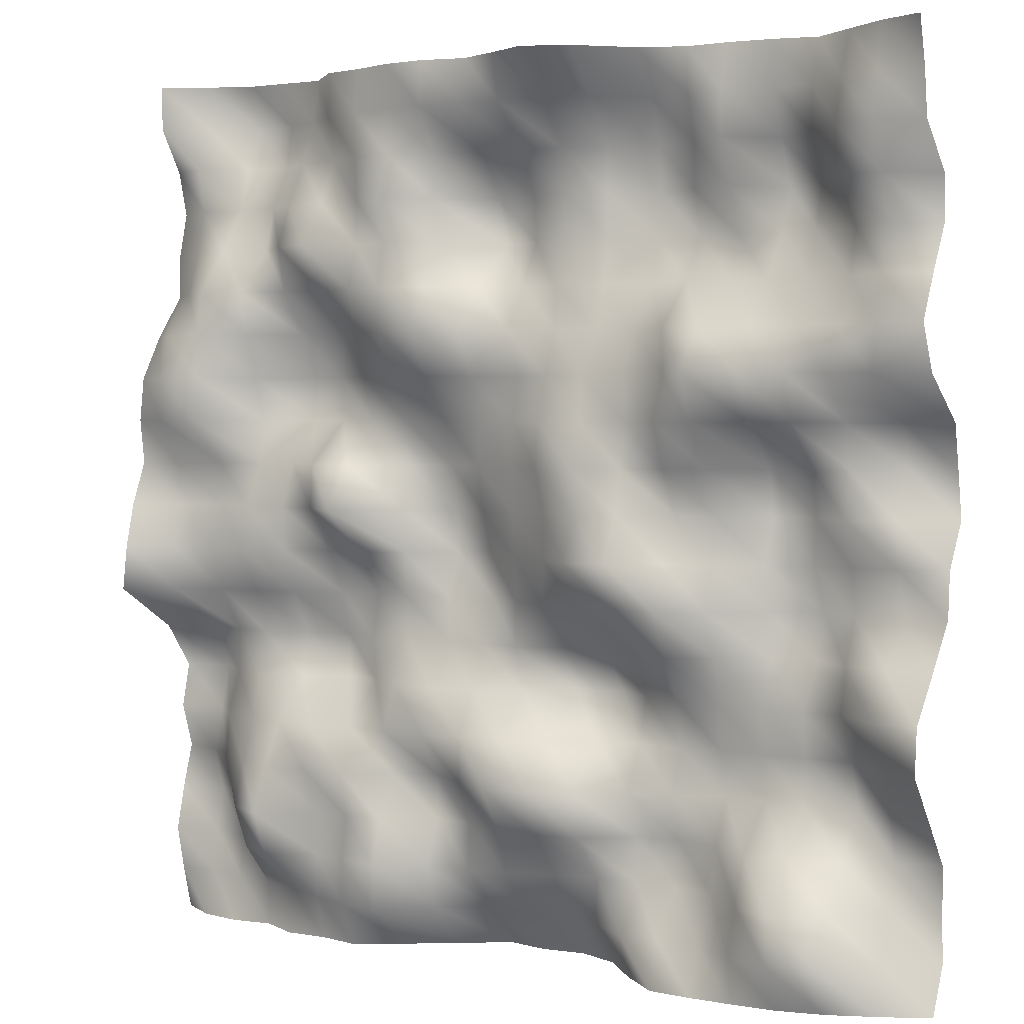
<metadata>
{"format":"obj","ext":"obj","renderer":"f3d","projection":"perspective","resolution":1024,"background":"white","views":[{"elev":2.4,"azim":31.7,"up":"+Z"}]}
</metadata>
<code>
o TerrainMesh
v -5 0.528 -5
v -4.5 0.2106 -5
v -4 0.109 -5
v -3.5 0.1522 -5
v -3 -0.1219 -5
v -2.5 -0.1229 -5
v -2 -0.2434 -5
v -1.5 0.08058 -5
v -1 0.4261 -5
v -0.5 0.8008 -5
v 0 0.6784 -5
v 0.5 0.723 -5
v 1 0.4963 -5
v 1.5 -0.03893 -5
v 2 -0.4821 -5
v 2.5 -0.5412 -5
v 3 -0.5669 -5
v 3.5 -0.5695 -5
v 4 -0.4683 -5
v 4.5 -0.2672 -5
v 5 -0.01515 -5
v -5 0.3944 -4.5
v -4.5 0.3875 -4.5
v -4 0.258 -4.5
v -3.5 0.148 -4.5
v -3 -0.02811 -4.5
v -2.5 -0.248 -4.5
v -2 -0.4586 -4.5
v -1.5 -0.5589 -4.5
v -1 -0.02795 -4.5
v -0.5 0.3259 -4.5
v 0 0.33 -4.5
v 0.5 0.4551 -4.5
v 1 0.1119 -4.5
v 1.5 -0.2501 -4.5
v 2 -0.3123 -4.5
v 2.5 -0.3479 -4.5
v 3 -0.6447 -4.5
v 3.5 -0.8078 -4.5
v 4 -0.6931 -4.5
v 4.5 -0.1812 -4.5
v 5 0.2281 -4.5
v -5 0.2852 -4
v -4.5 0.4413 -4
v -4 0.2994 -4
v -3.5 -0.2879 -4
v -3 -0.6011 -4
v -2.5 -0.2873 -4
v -2 -0.4605 -4
v -1.5 -0.5562 -4
v -1 -0.2301 -4
v -0.5 -0.1302 -4
v 0 -0.1492 -4
v 0.5 0.06771 -4
v 1 0.1536 -4
v 1.5 0.1229 -4
v 2 0.1145 -4
v 2.5 -0.03413 -4
v 3 -0.4776 -4
v 3.5 -0.7679 -4
v 4 -0.423 -4
v 4.5 0.1224 -4
v 5 0.2063 -4
v -5 0.4066 -3.5
v -4.5 0.551 -3.5
v -4 0.223 -3.5
v -3.5 -0.5015 -3.5
v -3 -0.7898 -3.5
v -2.5 -0.2514 -3.5
v -2 -0.3853 -3.5
v -1.5 -0.4191 -3.5
v -1 0.01642 -3.5
v -0.5 -0.1016 -3.5
v 0 -0.3111 -3.5
v 0.5 -0.3536 -3.5
v 1 -0.2921 -3.5
v 1.5 0.1347 -3.5
v 2 0.1843 -3.5
v 2.5 0.06858 -3.5
v 3 -0.2901 -3.5
v 3.5 -0.3151 -3.5
v 4 -0.09324 -3.5
v 4.5 0.1975 -3.5
v 5 0.2178 -3.5
v -5 0.5622 -3
v -4.5 0.3936 -3
v -4 -0.02467 -3
v -3.5 -0.3551 -3
v -3 -0.5802 -3
v -2.5 -0.4943 -3
v -2 -0.484 -3
v -1.5 -0.1569 -3
v -1 0.01311 -3
v -0.5 -0.3289 -3
v 0 -0.6375 -3
v 0.5 -0.5374 -3
v 1 -0.3976 -3
v 1.5 -0.06282 -3
v 2 0.02402 -3
v 2.5 0.3052 -3
v 3 0.2286 -3
v 3.5 0.141 -3
v 4 0.3737 -3
v 4.5 0.06817 -3
v 5 -0.1575 -3
v -5 0.3995 -2.5
v -4.5 0.535 -2.5
v -4 0.03285 -2.5
v -3.5 -0.1327 -2.5
v -3 -0.3133 -2.5
v -2.5 -0.3825 -2.5
v -2 -0.2909 -2.5
v -1.5 -0.3493 -2.5
v -1 -0.3351 -2.5
v -0.5 -0.3264 -2.5
v 0 -0.3003 -2.5
v 0.5 -0.1076 -2.5
v 1 0.1643 -2.5
v 1.5 0.2066 -2.5
v 2 0.2028 -2.5
v 2.5 0.1827 -2.5
v 3 0.2008 -2.5
v 3.5 0.1472 -2.5
v 4 0.1827 -2.5
v 4.5 -0.1112 -2.5
v 5 -0.5399 -2.5
v -5 0.5155 -2
v -4.5 0.6775 -2
v -4 0.2279 -2
v -3.5 -0.01103 -2
v -3 0.1604 -2
v -2.5 0.4082 -2
v -2 0.2441 -2
v -1.5 -0.1203 -2
v -1 -0.1253 -2
v -0.5 -0.06224 -2
v 0 0.25 -2
v 0.5 0.5827 -2
v 1 0.7244 -2
v 1.5 0.3659 -2
v 2 0.1393 -2
v 2.5 0.1488 -2
v 3 0.1518 -2
v 3.5 0.07062 -2
v 4 -0.08114 -2
v 4.5 -0.459 -2
v 5 -0.4944 -2
v -5 0.1337 -1.5
v -4.5 0.4399 -1.5
v -4 0.2573 -1.5
v -3.5 0.123 -1.5
v -3 0.2703 -1.5
v -2.5 0.4237 -1.5
v -2 0.184 -1.5
v -1.5 0.1641 -1.5
v -1 0.2538 -1.5
v -0.5 0.1608 -1.5
v 0 0.06456 -1.5
v 0.5 0.2599 -1.5
v 1 0.3442 -1.5
v 1.5 0.08253 -1.5
v 2 -0.1791 -1.5
v 2.5 0.02957 -1.5
v 3 0.3361 -1.5
v 3.5 0.457 -1.5
v 4 0.01634 -1.5
v 4.5 -0.09922 -1.5
v 5 -0.08204 -1.5
v -5 -0.704 -1
v -4.5 -0.3512 -1
v -4 -0.08348 -1
v -3.5 -0.06652 -1
v -3 -0.01233 -1
v -2.5 0.2645 -1
v -2 0.3104 -1
v -1.5 0.1303 -1
v -1 0.2498 -1
v -0.5 0.4026 -1
v 0 0.08141 -1
v 0.5 -0.1999 -1
v 1 -0.299 -1
v 1.5 -0.4418 -1
v 2 -0.422 -1
v 2.5 -0.1961 -1
v 3 0.255 -1
v 3.5 0.5954 -1
v 4 0.2596 -1
v 4.5 0.3946 -1
v 5 0.307 -1
v -5 -0.6399 -0.5
v -4.5 -0.3687 -0.5
v -4 -0.3055 -0.5
v -3.5 -0.3726 -0.5
v -3 -0.1966 -0.5
v -2.5 0.03421 -0.5
v -2 -0.0973 -0.5
v -1.5 0.106 -0.5
v -1 0.4658 -0.5
v -0.5 0.3574 -0.5
v 0 0.04326 -0.5
v 0.5 -0.1761 -0.5
v 1 -0.6143 -0.5
v 1.5 -0.615 -0.5
v 2 -0.2194 -0.5
v 2.5 -0.1024 -0.5
v 3 0.1853 -0.5
v 3.5 0.3562 -0.5
v 4 0.1792 -0.5
v 4.5 0.2006 -0.5
v 5 0.3469 -0.5
v -5 -0.5147 0
v -4.5 -0.2058 0
v -4 -0.05942 0
v -3.5 -0.2367 0
v -3 -0.233 0
v -2.5 -0.3492 0
v -2 -0.7124 0
v -1.5 0.03222 0
v -1 0.4263 0
v -0.5 0.182 0
v 0 0 0
v 0.5 -0.1782 0
v 1 -0.3395 0
v 1.5 -0.3342 0
v 2 0.07288 0
v 2.5 0.0328 0
v 3 0.3954 0
v 3.5 0.3769 0
v 4 -0.00373 0
v 4.5 0.1654 0
v 5 0.6482 0
v -5 -0.306 0.5
v -4.5 -0.302 0.5
v -4 -0.1012 0.5
v -3.5 0.02487 0.5
v -3 -0.005628 0.5
v -2.5 -0.3335 0.5
v -2 -0.3393 0.5
v -1.5 0.1503 0.5
v -1 0.3243 0.5
v -0.5 0.08279 0.5
v 0 -0.04581 0.5
v 0.5 -0.3574 0.5
v 1 -0.4561 0.5
v 1.5 -0.2612 0.5
v 2 -0.224 0.5
v 2.5 -0.181 0.5
v 3 0.3088 0.5
v 3.5 0.2913 0.5
v 4 0.1371 0.5
v 4.5 0.5151 0.5
v 5 0.5614 0.5
v -5 -0.3743 1
v -4.5 -0.5937 1
v -4 -0.5733 1
v -3.5 0.07388 1
v -3 0.4168 1
v -2.5 0.3062 1
v -2 0.1784 1
v -1.5 0.1362 1
v -1 0.1827 1
v -0.5 0.11 1
v 0 0.0232 1
v 0.5 -0.2835 1
v 1 -0.2498 1
v 1.5 -0.117 1
v 2 -0.4456 1
v 2.5 -0.5871 1
v 3 -0.2131 1
v 3.5 -0.2708 1
v 4 -0.006052 1
v 4.5 0.3233 1
v 5 0.4664 1
v -5 -0.3115 1.5
v -4.5 -0.5813 1.5
v -4 -0.5376 1.5
v -3.5 -0.05881 1.5
v -3 0.3597 1.5
v -2.5 0.2838 1.5
v -2 -0.004904 1.5
v -1.5 -0.1923 1.5
v -1 -0.2362 1.5
v -0.5 -0.06576 1.5
v 0 0.1266 1.5
v 0.5 -0.1192 1.5
v 1 -0.2213 1.5
v 1.5 -0.1641 1.5
v 2 -0.2288 1.5
v 2.5 -0.7743 1.5
v 3 -0.5109 1.5
v 3.5 -0.4262 1.5
v 4 -0.5543 1.5
v 4.5 -0.4754 1.5
v 5 -0.1663 1.5
v -5 -0.009545 2
v -4.5 -0.474 2
v -4 -0.5364 2
v -3.5 -0.2433 2
v -3 0.1755 2
v -2.5 0.3 2
v -2 -0.1574 2
v -1.5 -0.4353 2
v -1 -0.5206 2
v -0.5 -0.3759 2
v 0 -0.1081 2
v 0.5 0.07293 2
v 1 0.1185 2
v 1.5 0.01632 2
v 2 -0.2441 2
v 2.5 -0.4081 2
v 3 -0.2258 2
v 3.5 -0.1361 2
v 4 -0.2889 2
v 4.5 -0.4434 2
v 5 -0.3959 2
v -5 0.388 2.5
v -4.5 -0.05559 2.5
v -4 -0.4495 2.5
v -3.5 -0.3568 2.5
v -3 -0.1763 2.5
v -2.5 -0.1644 2.5
v -2 -0.2985 2.5
v -1.5 -0.4204 2.5
v -1 -0.2641 2.5
v -0.5 0.07393 2.5
v 0 0.231 2.5
v 0.5 0.07938 2.5
v 1 0.2956 2.5
v 1.5 0.5287 2.5
v 2 0.2981 2.5
v 2.5 0.3825 2.5
v 3 0.2201 2.5
v 3.5 0.1582 2.5
v 4 0.07849 2.5
v 4.5 -0.2859 2.5
v 5 -0.1408 2.5
v -5 0.3915 3
v -4.5 0.1182 3
v -4 -0.02843 3
v -3.5 0.1454 3
v -3 -0.2794 3
v -2.5 -0.5 3
v -2 -0.1594 3
v -1.5 -0.3175 3
v -1 0.03855 3
v -0.5 0.6823 3
v 0 0.5194 3
v 0.5 0.243 3
v 1 0.3585 3
v 1.5 0.596 3
v 2 0.639 3
v 2.5 0.5625 3
v 3 0.5802 3
v 3.5 0.3605 3
v 4 0.2335 3
v 4.5 -0.121 3
v 5 0.1379 3
v -5 0.5145 3.5
v -4.5 0.231 3.5
v -4 0.3159 3.5
v -3.5 0.2899 3.5
v -3 -0.07855 3.5
v -2.5 -0.121 3.5
v -2 -0.1319 3.5
v -1.5 -0.4517 3.5
v -1 -0.06572 3.5
v -0.5 0.5275 3.5
v 0 0.4815 3.5
v 0.5 0.3054 3.5
v 1 0.3832 3.5
v 1.5 0.6902 3.5
v 2 0.4934 3.5
v 2.5 0.3341 3.5
v 3 0.7892 3.5
v 3.5 0.5015 3.5
v 4 -0.2445 3.5
v 4.5 -0.3152 3.5
v 5 0.1345 3.5
v -5 0.3853 4
v -4.5 0.1425 4
v -4 0.4607 4
v -3.5 0.5722 4
v -3 0.2007 4
v -2.5 0.1309 4
v -2 -0.1702 4
v -1.5 -0.2531 4
v -1 -0.06627 4
v -0.5 0.1791 4
v 0 0.2074 4
v 0.5 0.2098 4
v 1 0.3889 4
v 1.5 0.6301 4
v 2 0.4811 4
v 2.5 0.1041 4
v 3 0.5254 4
v 3.5 0.2196 4
v 4 -0.2994 4
v 4.5 -0.5468 4
v 5 -0.3392 4
v -5 0.07132 4.5
v -4.5 0.3513 4.5
v -4 0.7284 4.5
v -3.5 0.6608 4.5
v -3 0.4172 4.5
v -2.5 0.01893 4.5
v -2 -0.1567 4.5
v -1.5 -0.2477 4.5
v -1 -0.359 4.5
v -0.5 -0.2806 4.5
v 0 -0.3148 4.5
v 0.5 -0.1661 4.5
v 1 -0.01432 4.5
v 1.5 0.4595 4.5
v 2 0.3277 4.5
v 2.5 0.1328 4.5
v 3 0.3677 4.5
v 3.5 0.2336 4.5
v 4 -0.1699 4.5
v 4.5 -0.3875 4.5
v 5 -0.4028 4.5
v -5 0.0613 5
v -4.5 0.3141 5
v -4 0.5214 5
v -3.5 0.5077 5
v -3 0.5053 5
v -2.5 0.02904 5
v -2 -0.08664 5
v -1.5 -0.2706 5
v -1 -0.3152 5
v -0.5 -0.2025 5
v 0 -0.4153 5
v 0.5 -0.6761 5
v 1 -0.45 5
v 1.5 0.05478 5
v 2 0.29 5
v 2.5 0.2516 5
v 3 0.2896 5
v 3.5 0.3993 5
v 4 0.04546 5
v 4.5 -0.3008 5
v 5 -0.528 5
f 1 2 22
f 2 23 22
f 2 3 23
f 3 24 23
f 3 4 24
f 4 25 24
f 4 5 25
f 5 26 25
f 5 6 26
f 6 27 26
f 6 7 27
f 7 28 27
f 7 8 28
f 8 29 28
f 8 9 29
f 9 30 29
f 9 10 30
f 10 31 30
f 10 11 31
f 11 32 31
f 11 12 32
f 12 33 32
f 12 13 33
f 13 34 33
f 13 14 34
f 14 35 34
f 14 15 35
f 15 36 35
f 15 16 36
f 16 37 36
f 16 17 37
f 17 38 37
f 17 18 38
f 18 39 38
f 18 19 39
f 19 40 39
f 19 20 40
f 20 41 40
f 20 21 41
f 21 42 41
f 22 23 43
f 23 44 43
f 23 24 44
f 24 45 44
f 24 25 45
f 25 46 45
f 25 26 46
f 26 47 46
f 26 27 47
f 27 48 47
f 27 28 48
f 28 49 48
f 28 29 49
f 29 50 49
f 29 30 50
f 30 51 50
f 30 31 51
f 31 52 51
f 31 32 52
f 32 53 52
f 32 33 53
f 33 54 53
f 33 34 54
f 34 55 54
f 34 35 55
f 35 56 55
f 35 36 56
f 36 57 56
f 36 37 57
f 37 58 57
f 37 38 58
f 38 59 58
f 38 39 59
f 39 60 59
f 39 40 60
f 40 61 60
f 40 41 61
f 41 62 61
f 41 42 62
f 42 63 62
f 43 44 64
f 44 65 64
f 44 45 65
f 45 66 65
f 45 46 66
f 46 67 66
f 46 47 67
f 47 68 67
f 47 48 68
f 48 69 68
f 48 49 69
f 49 70 69
f 49 50 70
f 50 71 70
f 50 51 71
f 51 72 71
f 51 52 72
f 52 73 72
f 52 53 73
f 53 74 73
f 53 54 74
f 54 75 74
f 54 55 75
f 55 76 75
f 55 56 76
f 56 77 76
f 56 57 77
f 57 78 77
f 57 58 78
f 58 79 78
f 58 59 79
f 59 80 79
f 59 60 80
f 60 81 80
f 60 61 81
f 61 82 81
f 61 62 82
f 62 83 82
f 62 63 83
f 63 84 83
f 64 65 85
f 65 86 85
f 65 66 86
f 66 87 86
f 66 67 87
f 67 88 87
f 67 68 88
f 68 89 88
f 68 69 89
f 69 90 89
f 69 70 90
f 70 91 90
f 70 71 91
f 71 92 91
f 71 72 92
f 72 93 92
f 72 73 93
f 73 94 93
f 73 74 94
f 74 95 94
f 74 75 95
f 75 96 95
f 75 76 96
f 76 97 96
f 76 77 97
f 77 98 97
f 77 78 98
f 78 99 98
f 78 79 99
f 79 100 99
f 79 80 100
f 80 101 100
f 80 81 101
f 81 102 101
f 81 82 102
f 82 103 102
f 82 83 103
f 83 104 103
f 83 84 104
f 84 105 104
f 85 86 106
f 86 107 106
f 86 87 107
f 87 108 107
f 87 88 108
f 88 109 108
f 88 89 109
f 89 110 109
f 89 90 110
f 90 111 110
f 90 91 111
f 91 112 111
f 91 92 112
f 92 113 112
f 92 93 113
f 93 114 113
f 93 94 114
f 94 115 114
f 94 95 115
f 95 116 115
f 95 96 116
f 96 117 116
f 96 97 117
f 97 118 117
f 97 98 118
f 98 119 118
f 98 99 119
f 99 120 119
f 99 100 120
f 100 121 120
f 100 101 121
f 101 122 121
f 101 102 122
f 102 123 122
f 102 103 123
f 103 124 123
f 103 104 124
f 104 125 124
f 104 105 125
f 105 126 125
f 106 107 127
f 107 128 127
f 107 108 128
f 108 129 128
f 108 109 129
f 109 130 129
f 109 110 130
f 110 131 130
f 110 111 131
f 111 132 131
f 111 112 132
f 112 133 132
f 112 113 133
f 113 134 133
f 113 114 134
f 114 135 134
f 114 115 135
f 115 136 135
f 115 116 136
f 116 137 136
f 116 117 137
f 117 138 137
f 117 118 138
f 118 139 138
f 118 119 139
f 119 140 139
f 119 120 140
f 120 141 140
f 120 121 141
f 121 142 141
f 121 122 142
f 122 143 142
f 122 123 143
f 123 144 143
f 123 124 144
f 124 145 144
f 124 125 145
f 125 146 145
f 125 126 146
f 126 147 146
f 127 128 148
f 128 149 148
f 128 129 149
f 129 150 149
f 129 130 150
f 130 151 150
f 130 131 151
f 131 152 151
f 131 132 152
f 132 153 152
f 132 133 153
f 133 154 153
f 133 134 154
f 134 155 154
f 134 135 155
f 135 156 155
f 135 136 156
f 136 157 156
f 136 137 157
f 137 158 157
f 137 138 158
f 138 159 158
f 138 139 159
f 139 160 159
f 139 140 160
f 140 161 160
f 140 141 161
f 141 162 161
f 141 142 162
f 142 163 162
f 142 143 163
f 143 164 163
f 143 144 164
f 144 165 164
f 144 145 165
f 145 166 165
f 145 146 166
f 146 167 166
f 146 147 167
f 147 168 167
f 148 149 169
f 149 170 169
f 149 150 170
f 150 171 170
f 150 151 171
f 151 172 171
f 151 152 172
f 152 173 172
f 152 153 173
f 153 174 173
f 153 154 174
f 154 175 174
f 154 155 175
f 155 176 175
f 155 156 176
f 156 177 176
f 156 157 177
f 157 178 177
f 157 158 178
f 158 179 178
f 158 159 179
f 159 180 179
f 159 160 180
f 160 181 180
f 160 161 181
f 161 182 181
f 161 162 182
f 162 183 182
f 162 163 183
f 163 184 183
f 163 164 184
f 164 185 184
f 164 165 185
f 165 186 185
f 165 166 186
f 166 187 186
f 166 167 187
f 167 188 187
f 167 168 188
f 168 189 188
f 169 170 190
f 170 191 190
f 170 171 191
f 171 192 191
f 171 172 192
f 172 193 192
f 172 173 193
f 173 194 193
f 173 174 194
f 174 195 194
f 174 175 195
f 175 196 195
f 175 176 196
f 176 197 196
f 176 177 197
f 177 198 197
f 177 178 198
f 178 199 198
f 178 179 199
f 179 200 199
f 179 180 200
f 180 201 200
f 180 181 201
f 181 202 201
f 181 182 202
f 182 203 202
f 182 183 203
f 183 204 203
f 183 184 204
f 184 205 204
f 184 185 205
f 185 206 205
f 185 186 206
f 186 207 206
f 186 187 207
f 187 208 207
f 187 188 208
f 188 209 208
f 188 189 209
f 189 210 209
f 190 191 211
f 191 212 211
f 191 192 212
f 192 213 212
f 192 193 213
f 193 214 213
f 193 194 214
f 194 215 214
f 194 195 215
f 195 216 215
f 195 196 216
f 196 217 216
f 196 197 217
f 197 218 217
f 197 198 218
f 198 219 218
f 198 199 219
f 199 220 219
f 199 200 220
f 200 221 220
f 200 201 221
f 201 222 221
f 201 202 222
f 202 223 222
f 202 203 223
f 203 224 223
f 203 204 224
f 204 225 224
f 204 205 225
f 205 226 225
f 205 206 226
f 206 227 226
f 206 207 227
f 207 228 227
f 207 208 228
f 208 229 228
f 208 209 229
f 209 230 229
f 209 210 230
f 210 231 230
f 211 212 232
f 212 233 232
f 212 213 233
f 213 234 233
f 213 214 234
f 214 235 234
f 214 215 235
f 215 236 235
f 215 216 236
f 216 237 236
f 216 217 237
f 217 238 237
f 217 218 238
f 218 239 238
f 218 219 239
f 219 240 239
f 219 220 240
f 220 241 240
f 220 221 241
f 221 242 241
f 221 222 242
f 222 243 242
f 222 223 243
f 223 244 243
f 223 224 244
f 224 245 244
f 224 225 245
f 225 246 245
f 225 226 246
f 226 247 246
f 226 227 247
f 227 248 247
f 227 228 248
f 228 249 248
f 228 229 249
f 229 250 249
f 229 230 250
f 230 251 250
f 230 231 251
f 231 252 251
f 232 233 253
f 233 254 253
f 233 234 254
f 234 255 254
f 234 235 255
f 235 256 255
f 235 236 256
f 236 257 256
f 236 237 257
f 237 258 257
f 237 238 258
f 238 259 258
f 238 239 259
f 239 260 259
f 239 240 260
f 240 261 260
f 240 241 261
f 241 262 261
f 241 242 262
f 242 263 262
f 242 243 263
f 243 264 263
f 243 244 264
f 244 265 264
f 244 245 265
f 245 266 265
f 245 246 266
f 246 267 266
f 246 247 267
f 247 268 267
f 247 248 268
f 248 269 268
f 248 249 269
f 249 270 269
f 249 250 270
f 250 271 270
f 250 251 271
f 251 272 271
f 251 252 272
f 252 273 272
f 253 254 274
f 254 275 274
f 254 255 275
f 255 276 275
f 255 256 276
f 256 277 276
f 256 257 277
f 257 278 277
f 257 258 278
f 258 279 278
f 258 259 279
f 259 280 279
f 259 260 280
f 260 281 280
f 260 261 281
f 261 282 281
f 261 262 282
f 262 283 282
f 262 263 283
f 263 284 283
f 263 264 284
f 264 285 284
f 264 265 285
f 265 286 285
f 265 266 286
f 266 287 286
f 266 267 287
f 267 288 287
f 267 268 288
f 268 289 288
f 268 269 289
f 269 290 289
f 269 270 290
f 270 291 290
f 270 271 291
f 271 292 291
f 271 272 292
f 272 293 292
f 272 273 293
f 273 294 293
f 274 275 295
f 275 296 295
f 275 276 296
f 276 297 296
f 276 277 297
f 277 298 297
f 277 278 298
f 278 299 298
f 278 279 299
f 279 300 299
f 279 280 300
f 280 301 300
f 280 281 301
f 281 302 301
f 281 282 302
f 282 303 302
f 282 283 303
f 283 304 303
f 283 284 304
f 284 305 304
f 284 285 305
f 285 306 305
f 285 286 306
f 286 307 306
f 286 287 307
f 287 308 307
f 287 288 308
f 288 309 308
f 288 289 309
f 289 310 309
f 289 290 310
f 290 311 310
f 290 291 311
f 291 312 311
f 291 292 312
f 292 313 312
f 292 293 313
f 293 314 313
f 293 294 314
f 294 315 314
f 295 296 316
f 296 317 316
f 296 297 317
f 297 318 317
f 297 298 318
f 298 319 318
f 298 299 319
f 299 320 319
f 299 300 320
f 300 321 320
f 300 301 321
f 301 322 321
f 301 302 322
f 302 323 322
f 302 303 323
f 303 324 323
f 303 304 324
f 304 325 324
f 304 305 325
f 305 326 325
f 305 306 326
f 306 327 326
f 306 307 327
f 307 328 327
f 307 308 328
f 308 329 328
f 308 309 329
f 309 330 329
f 309 310 330
f 310 331 330
f 310 311 331
f 311 332 331
f 311 312 332
f 312 333 332
f 312 313 333
f 313 334 333
f 313 314 334
f 314 335 334
f 314 315 335
f 315 336 335
f 316 317 337
f 317 338 337
f 317 318 338
f 318 339 338
f 318 319 339
f 319 340 339
f 319 320 340
f 320 341 340
f 320 321 341
f 321 342 341
f 321 322 342
f 322 343 342
f 322 323 343
f 323 344 343
f 323 324 344
f 324 345 344
f 324 325 345
f 325 346 345
f 325 326 346
f 326 347 346
f 326 327 347
f 327 348 347
f 327 328 348
f 328 349 348
f 328 329 349
f 329 350 349
f 329 330 350
f 330 351 350
f 330 331 351
f 331 352 351
f 331 332 352
f 332 353 352
f 332 333 353
f 333 354 353
f 333 334 354
f 334 355 354
f 334 335 355
f 335 356 355
f 335 336 356
f 336 357 356
f 337 338 358
f 338 359 358
f 338 339 359
f 339 360 359
f 339 340 360
f 340 361 360
f 340 341 361
f 341 362 361
f 341 342 362
f 342 363 362
f 342 343 363
f 343 364 363
f 343 344 364
f 344 365 364
f 344 345 365
f 345 366 365
f 345 346 366
f 346 367 366
f 346 347 367
f 347 368 367
f 347 348 368
f 348 369 368
f 348 349 369
f 349 370 369
f 349 350 370
f 350 371 370
f 350 351 371
f 351 372 371
f 351 352 372
f 352 373 372
f 352 353 373
f 353 374 373
f 353 354 374
f 354 375 374
f 354 355 375
f 355 376 375
f 355 356 376
f 356 377 376
f 356 357 377
f 357 378 377
f 358 359 379
f 359 380 379
f 359 360 380
f 360 381 380
f 360 361 381
f 361 382 381
f 361 362 382
f 362 383 382
f 362 363 383
f 363 384 383
f 363 364 384
f 364 385 384
f 364 365 385
f 365 386 385
f 365 366 386
f 366 387 386
f 366 367 387
f 367 388 387
f 367 368 388
f 368 389 388
f 368 369 389
f 369 390 389
f 369 370 390
f 370 391 390
f 370 371 391
f 371 392 391
f 371 372 392
f 372 393 392
f 372 373 393
f 373 394 393
f 373 374 394
f 374 395 394
f 374 375 395
f 375 396 395
f 375 376 396
f 376 397 396
f 376 377 397
f 377 398 397
f 377 378 398
f 378 399 398
f 379 380 400
f 380 401 400
f 380 381 401
f 381 402 401
f 381 382 402
f 382 403 402
f 382 383 403
f 383 404 403
f 383 384 404
f 384 405 404
f 384 385 405
f 385 406 405
f 385 386 406
f 386 407 406
f 386 387 407
f 387 408 407
f 387 388 408
f 388 409 408
f 388 389 409
f 389 410 409
f 389 390 410
f 390 411 410
f 390 391 411
f 391 412 411
f 391 392 412
f 392 413 412
f 392 393 413
f 393 414 413
f 393 394 414
f 394 415 414
f 394 395 415
f 395 416 415
f 395 396 416
f 396 417 416
f 396 397 417
f 397 418 417
f 397 398 418
f 398 419 418
f 398 399 419
f 399 420 419
f 400 401 421
f 401 422 421
f 401 402 422
f 402 423 422
f 402 403 423
f 403 424 423
f 403 404 424
f 404 425 424
f 404 405 425
f 405 426 425
f 405 406 426
f 406 427 426
f 406 407 427
f 407 428 427
f 407 408 428
f 408 429 428
f 408 409 429
f 409 430 429
f 409 410 430
f 410 431 430
f 410 411 431
f 411 432 431
f 411 412 432
f 412 433 432
f 412 413 433
f 413 434 433
f 413 414 434
f 414 435 434
f 414 415 435
f 415 436 435
f 415 416 436
f 416 437 436
f 416 417 437
f 417 438 437
f 417 418 438
f 418 439 438
f 418 419 439
f 419 440 439
f 419 420 440
f 420 441 440

</code>
